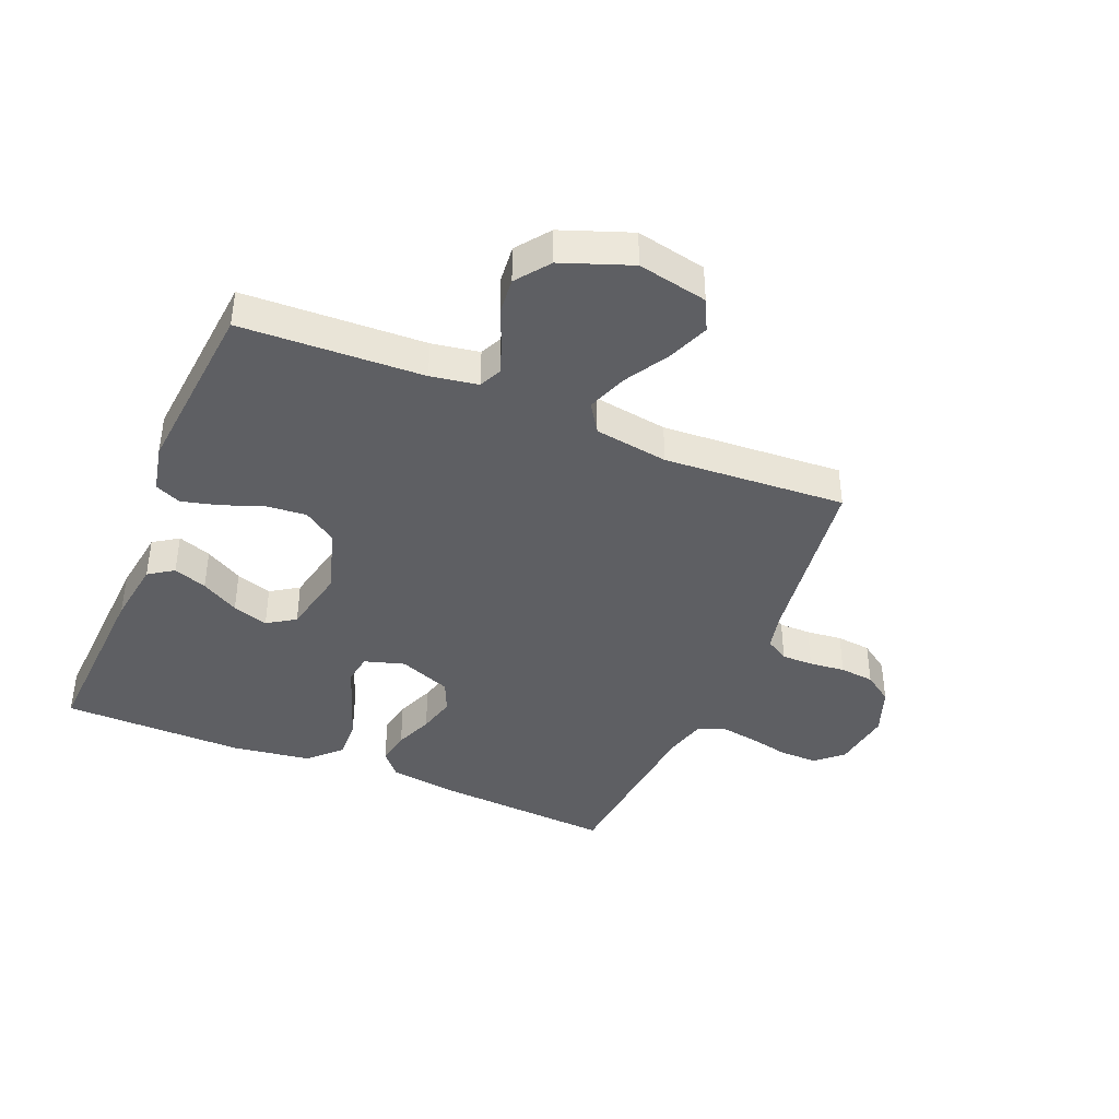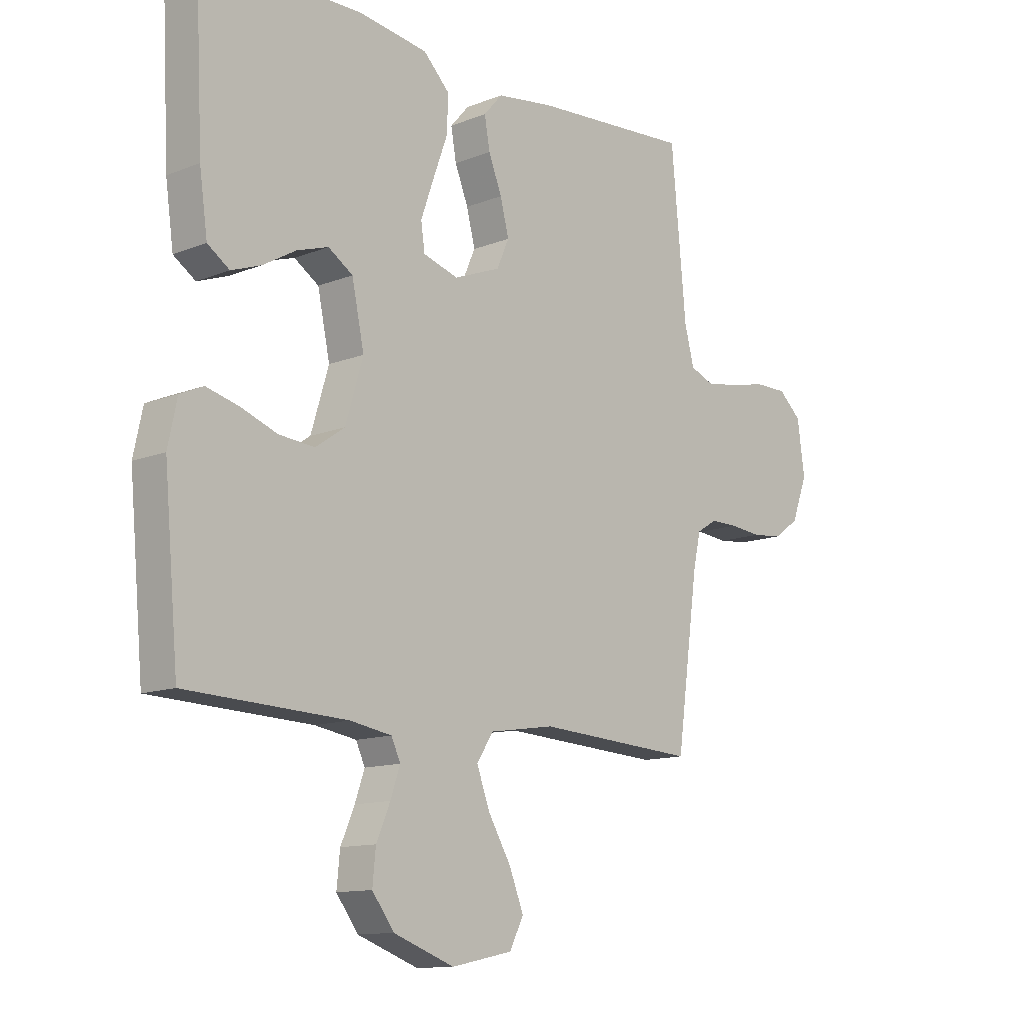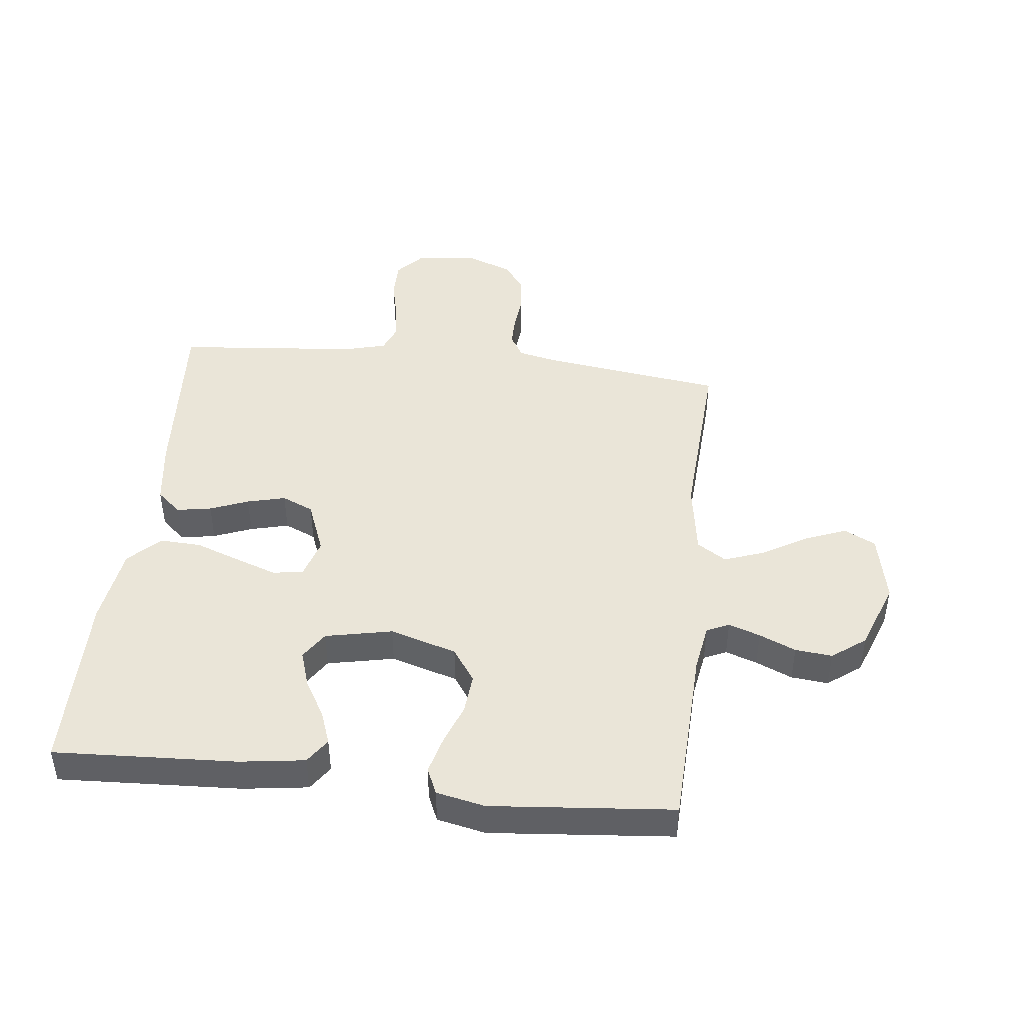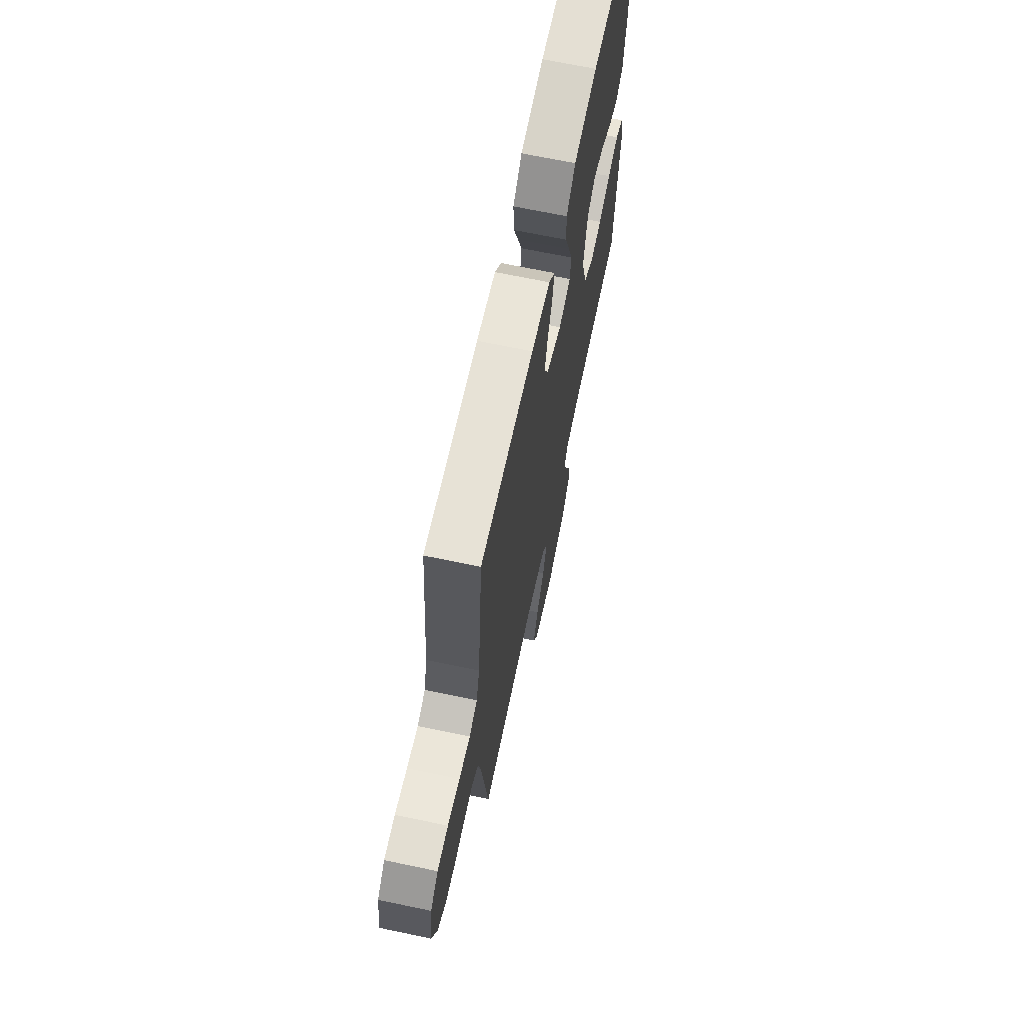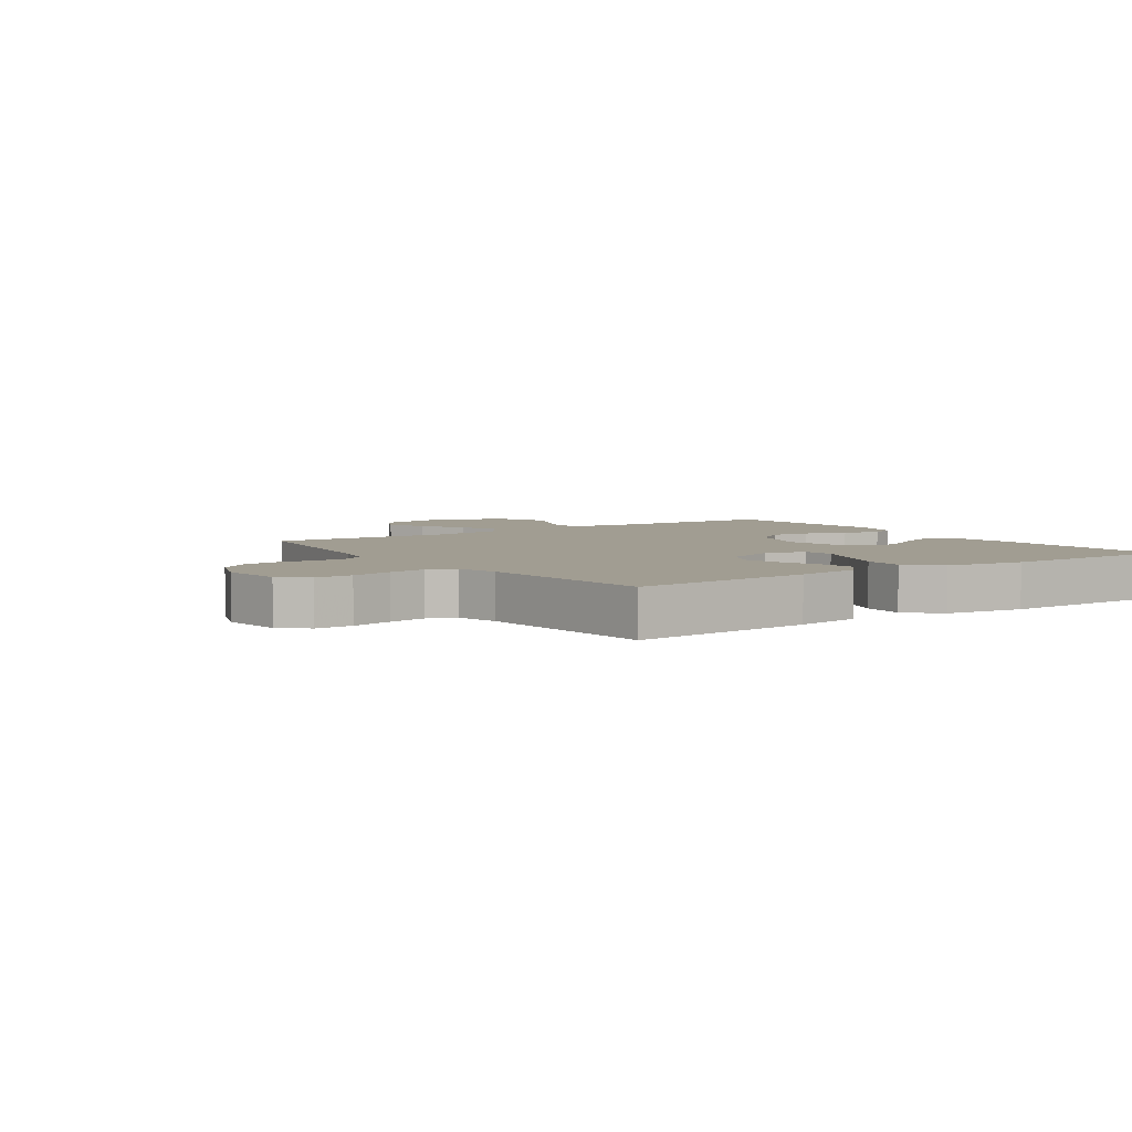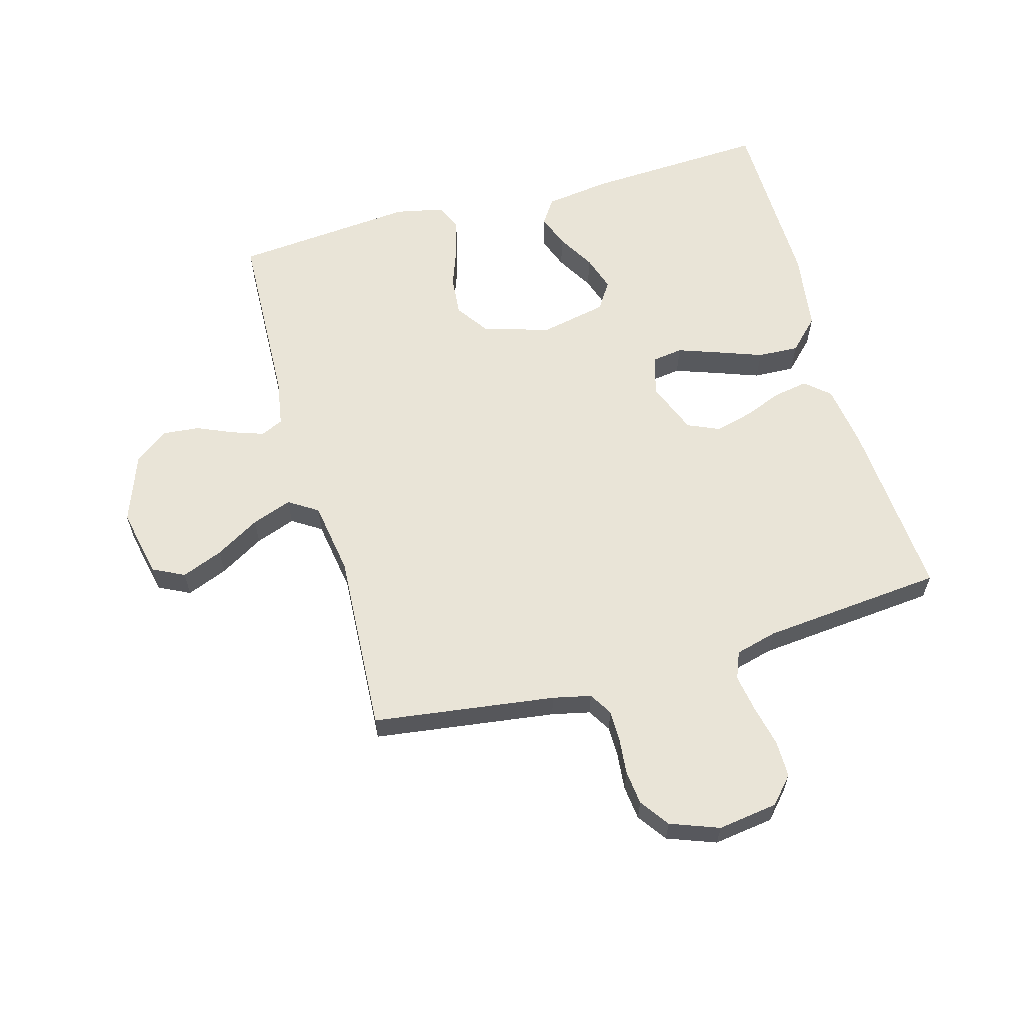
<metadata>
{"format":"obj","ext":"obj","renderer":"f3d","projection":"perspective","resolution":1024,"background":"white","views":[{"elev":-40.7,"azim":157.4,"up":"+Y"},{"elev":-12.3,"azim":133.0,"up":"+Z"},{"elev":44.9,"azim":96.5,"up":"+Y"},{"elev":67.6,"azim":-78.1,"up":"+Z"},{"elev":4.8,"azim":-34.6,"up":"+Y"},{"elev":60.9,"azim":-105.7,"up":"+Y"}]}
</metadata>
<code>
v -0.5 0.07 0.5
v -0.2 0.07 0.479
v -0.094 0.07 0.464
v -0.059 0.07 0.424
v -0.069 0.07 0.367
v -0.094 0.07 0.304
v -0.11 0.07 0.241
v -0.087 0.07 0.189
v 0 0.07 0.155
v 0.066 0.07 0.175
v 0.073 0.07 0.225
v 0.049 0.07 0.293
v 0.022 0.07 0.367
v 0.019 0.07 0.435
v 0.069 0.07 0.485
v 0.2 0.07 0.504
v 0.5 0.07 0.5
v 0.485 0.07 0.2
v 0.47 0.07 0.093
v 0.429 0.07 0.065
v 0.374 0.07 0.085
v 0.312 0.07 0.121
v 0.253 0.07 0.14
v 0.207 0.07 0.11
v 0.184 0.07 0
v 0.217 0.07 -0.11
v 0.272 0.07 -0.148
v 0.338 0.07 -0.142
v 0.406 0.07 -0.117
v 0.467 0.07 -0.101
v 0.51 0.07 -0.12
v 0.527 0.07 -0.2
v 0.5 0.07 -0.5
v 0.2 0.07 -0.512
v 0.122 0.07 -0.525
v 0.105 0.07 -0.562
v 0.123 0.07 -0.614
v 0.149 0.07 -0.674
v 0.155 0.07 -0.735
v 0.114 0.07 -0.79
v 0 0.07 -0.832
v -0.115 0.07 -0.808
v -0.141 0.07 -0.756
v -0.114 0.07 -0.688
v -0.071 0.07 -0.615
v -0.047 0.07 -0.549
v -0.078 0.07 -0.501
v -0.2 0.07 -0.482
v -0.5 0.07 -0.5
v -0.541 0.07 -0.2
v -0.555 0.07 -0.137
v -0.593 0.07 -0.114
v -0.645 0.07 -0.114
v -0.704 0.07 -0.12
v -0.761 0.07 -0.114
v -0.809 0.07 -0.08
v -0.839 0.07 0
v -0.825 0.07 0.099
v -0.782 0.07 0.138
v -0.721 0.07 0.138
v -0.653 0.07 0.123
v -0.591 0.07 0.113
v -0.546 0.07 0.131
v -0.528 0.07 0.2
v -0.5 0 0.5
v -0.2 0 0.479
v -0.094 0 0.464
v -0.059 0 0.424
v -0.069 0 0.367
v -0.094 0 0.304
v -0.11 0 0.241
v -0.087 0 0.189
v 0 0 0.155
v 0.066 0 0.175
v 0.073 0 0.225
v 0.049 0 0.293
v 0.022 0 0.367
v 0.019 0 0.435
v 0.069 0 0.485
v 0.2 0 0.504
v 0.5 0 0.5
v 0.485 0 0.2
v 0.47 0 0.093
v 0.429 0 0.065
v 0.374 0 0.085
v 0.312 0 0.121
v 0.253 0 0.14
v 0.207 0 0.11
v 0.184 0 0
v 0.217 0 -0.11
v 0.272 0 -0.148
v 0.338 0 -0.142
v 0.406 0 -0.117
v 0.467 0 -0.101
v 0.51 0 -0.12
v 0.527 0 -0.2
v 0.5 0 -0.5
v 0.2 0 -0.512
v 0.122 0 -0.525
v 0.105 0 -0.562
v 0.123 0 -0.614
v 0.149 0 -0.674
v 0.155 0 -0.735
v 0.114 0 -0.79
v 0 0 -0.832
v -0.115 0 -0.808
v -0.141 0 -0.756
v -0.114 0 -0.688
v -0.071 0 -0.615
v -0.047 0 -0.549
v -0.078 0 -0.501
v -0.2 0 -0.482
v -0.5 0 -0.5
v -0.541 0 -0.2
v -0.555 0 -0.137
v -0.593 0 -0.114
v -0.645 0 -0.114
v -0.704 0 -0.12
v -0.761 0 -0.114
v -0.809 0 -0.08
v -0.839 0 0
v -0.825 0 0.099
v -0.782 0 0.138
v -0.721 0 0.138
v -0.653 0 0.123
v -0.591 0 0.113
v -0.546 0 0.131
v -0.528 0 0.2
f 58 59 60 61
f 58 61 62
f 57 58 62
f 56 57 62 63
f 53 54 55 56
f 52 53 56 63
f 48 49 50
f 47 48 50 51
f 42 43 44 45
f 42 45 46
f 41 42 46
f 40 41 46
f 37 38 39 40
f 36 37 40 46
f 35 36 46 47
f 31 32 33 34
f 28 29 30 31
f 28 31 34 35
f 19 20 21 22
f 19 22 23
f 18 19 23
f 17 18 23
f 16 17 23 24
f 12 13 14 15
f 11 12 15 16
f 10 11 16 24
f 3 4 5 6
f 3 6 7
f 64 1 2 3
f 64 3 7
f 51 52 63 64
f 51 64 7 8
f 47 51 8 9
f 27 28 35 47
f 26 27 47
f 25 26 47 9
f 9 10 24 25
f 125 124 123 122
f 126 125 122
f 126 122 121
f 127 126 121 120
f 120 119 118 117
f 127 120 117 116
f 114 113 112
f 115 114 112 111
f 109 108 107 106
f 110 109 106
f 110 106 105
f 110 105 104
f 104 103 102 101
f 110 104 101 100
f 111 110 100 99
f 98 97 96 95
f 95 94 93 92
f 99 98 95 92
f 86 85 84 83
f 87 86 83
f 87 83 82
f 87 82 81
f 88 87 81 80
f 79 78 77 76
f 80 79 76 75
f 88 80 75 74
f 70 69 68 67
f 71 70 67
f 67 66 65 128
f 71 67 128
f 128 127 116 115
f 72 71 128 115
f 73 72 115 111
f 111 99 92 91
f 111 91 90
f 73 111 90 89
f 89 88 74 73
f 1 65 66 2
f 2 66 67 3
f 3 67 68 4
f 4 68 69 5
f 5 69 70 6
f 6 70 71 7
f 7 71 72 8
f 8 72 73 9
f 9 73 74 10
f 10 74 75 11
f 11 75 76 12
f 12 76 77 13
f 13 77 78 14
f 14 78 79 15
f 15 79 80 16
f 16 80 81 17
f 17 81 82 18
f 18 82 83 19
f 19 83 84 20
f 20 84 85 21
f 21 85 86 22
f 22 86 87 23
f 23 87 88 24
f 24 88 89 25
f 25 89 90 26
f 26 90 91 27
f 27 91 92 28
f 28 92 93 29
f 29 93 94 30
f 30 94 95 31
f 31 95 96 32
f 32 96 97 33
f 33 97 98 34
f 34 98 99 35
f 35 99 100 36
f 36 100 101 37
f 37 101 102 38
f 38 102 103 39
f 39 103 104 40
f 40 104 105 41
f 41 105 106 42
f 42 106 107 43
f 43 107 108 44
f 44 108 109 45
f 45 109 110 46
f 46 110 111 47
f 47 111 112 48
f 48 112 113 49
f 49 113 114 50
f 50 114 115 51
f 51 115 116 52
f 52 116 117 53
f 53 117 118 54
f 54 118 119 55
f 55 119 120 56
f 56 120 121 57
f 57 121 122 58
f 58 122 123 59
f 59 123 124 60
f 60 124 125 61
f 61 125 126 62
f 62 126 127 63
f 63 127 128 64
f 64 128 65 1

</code>
